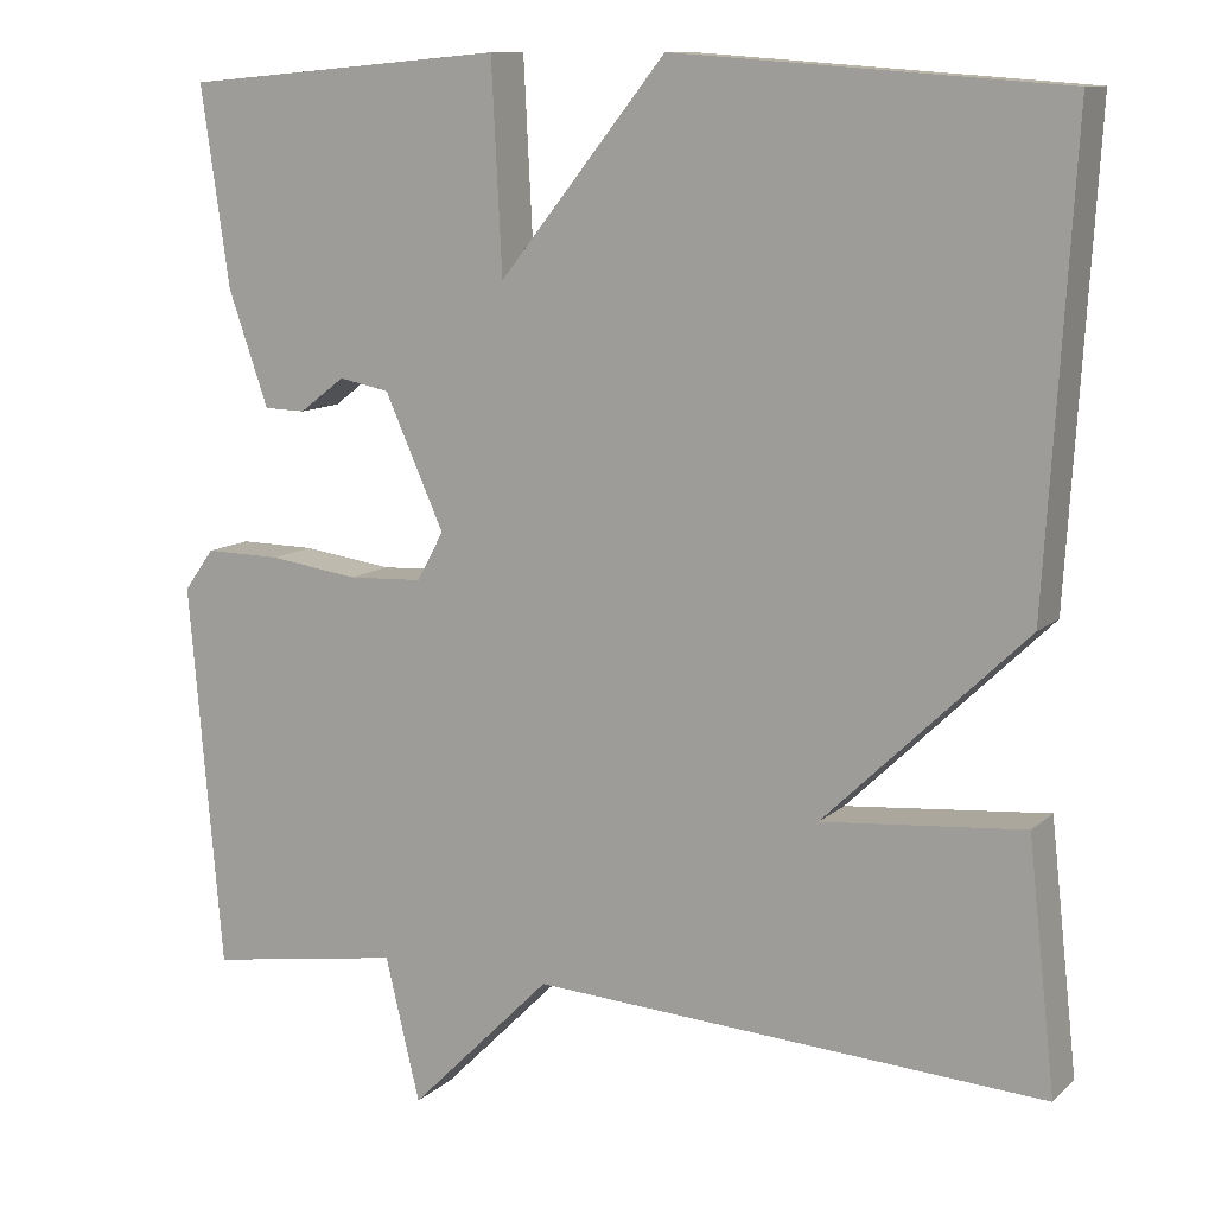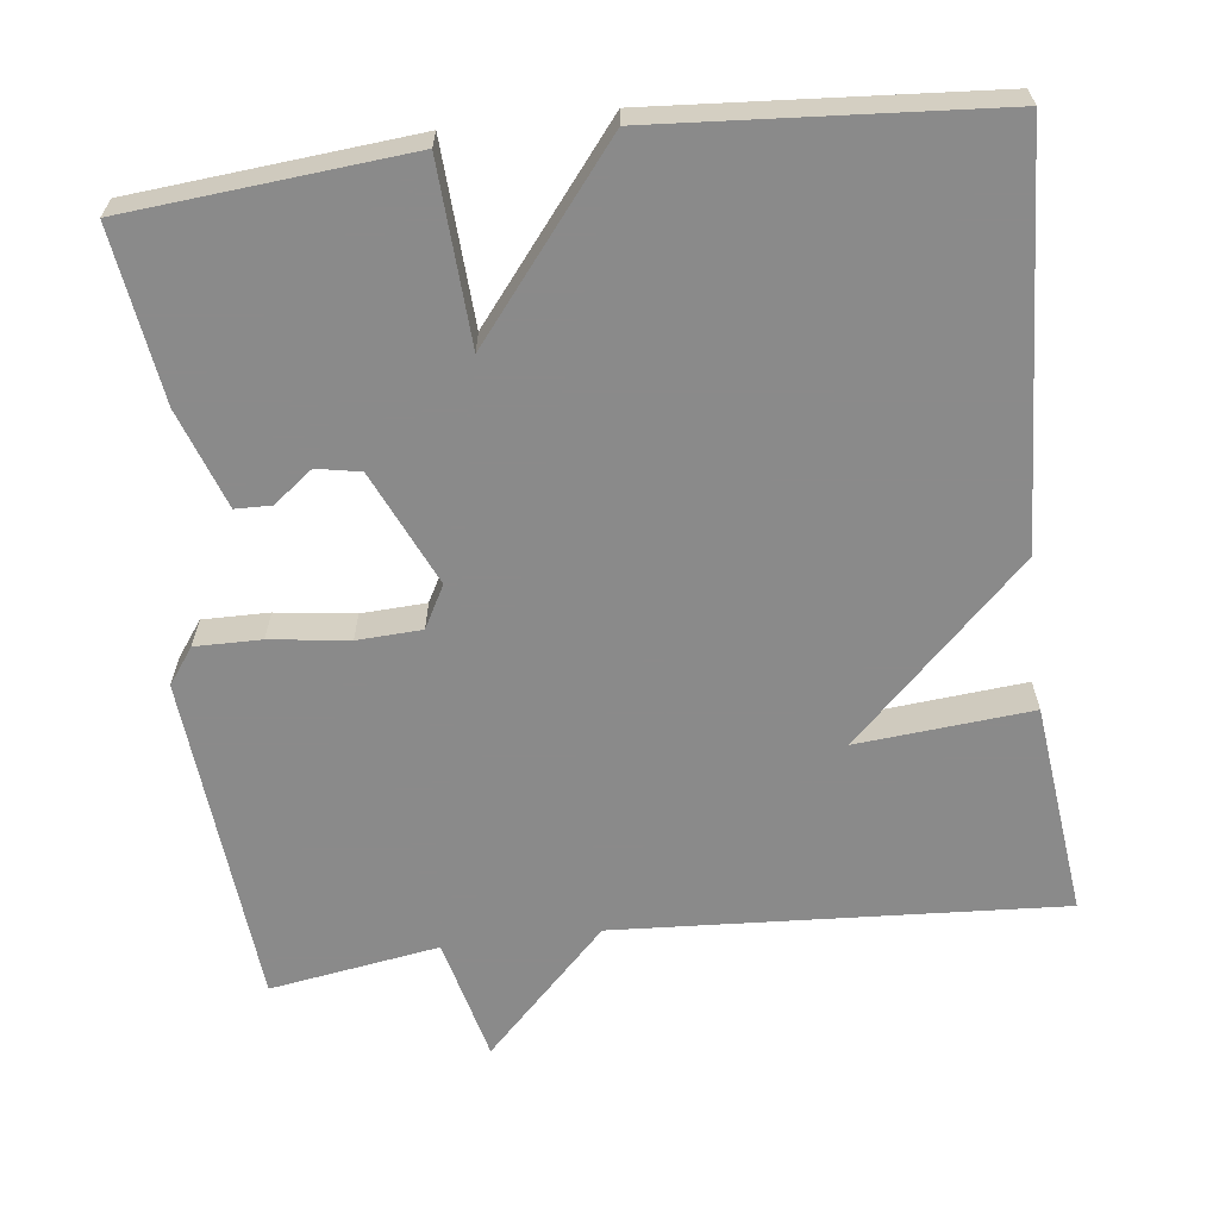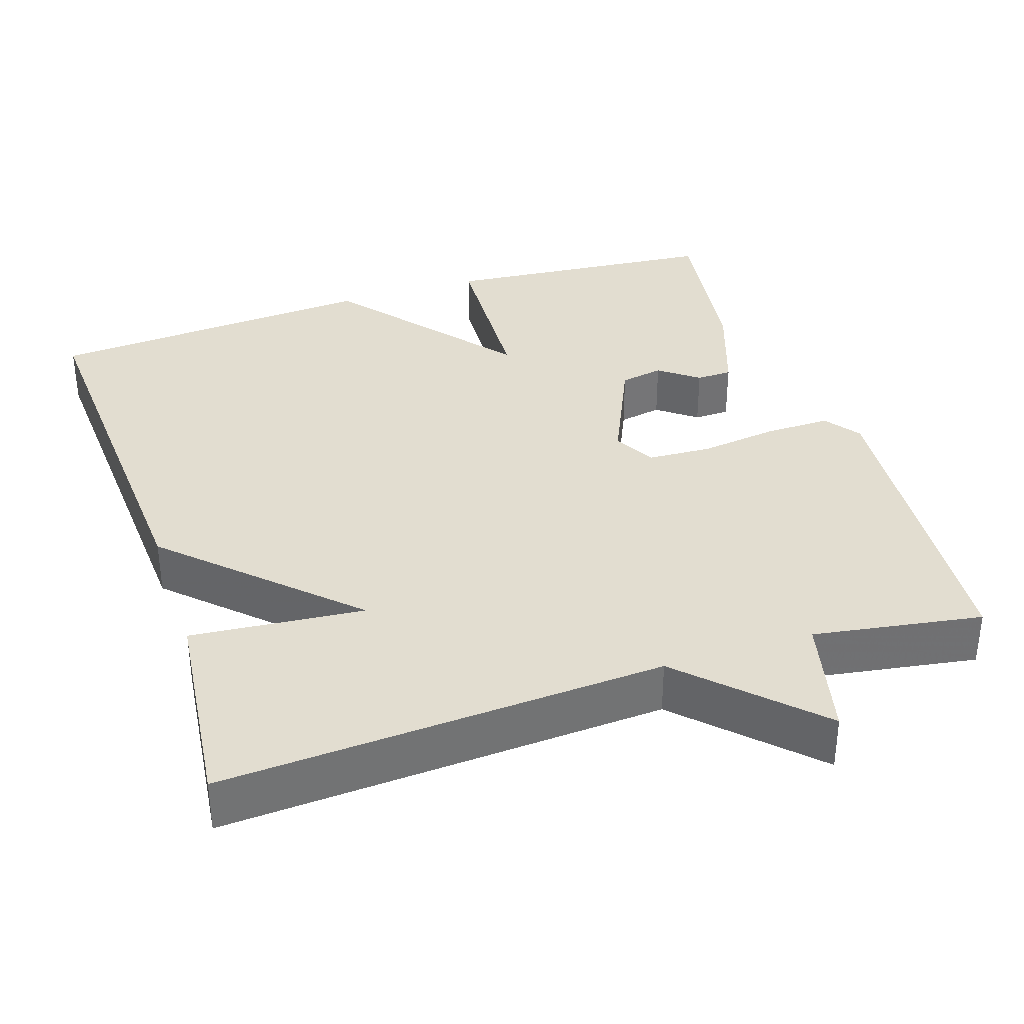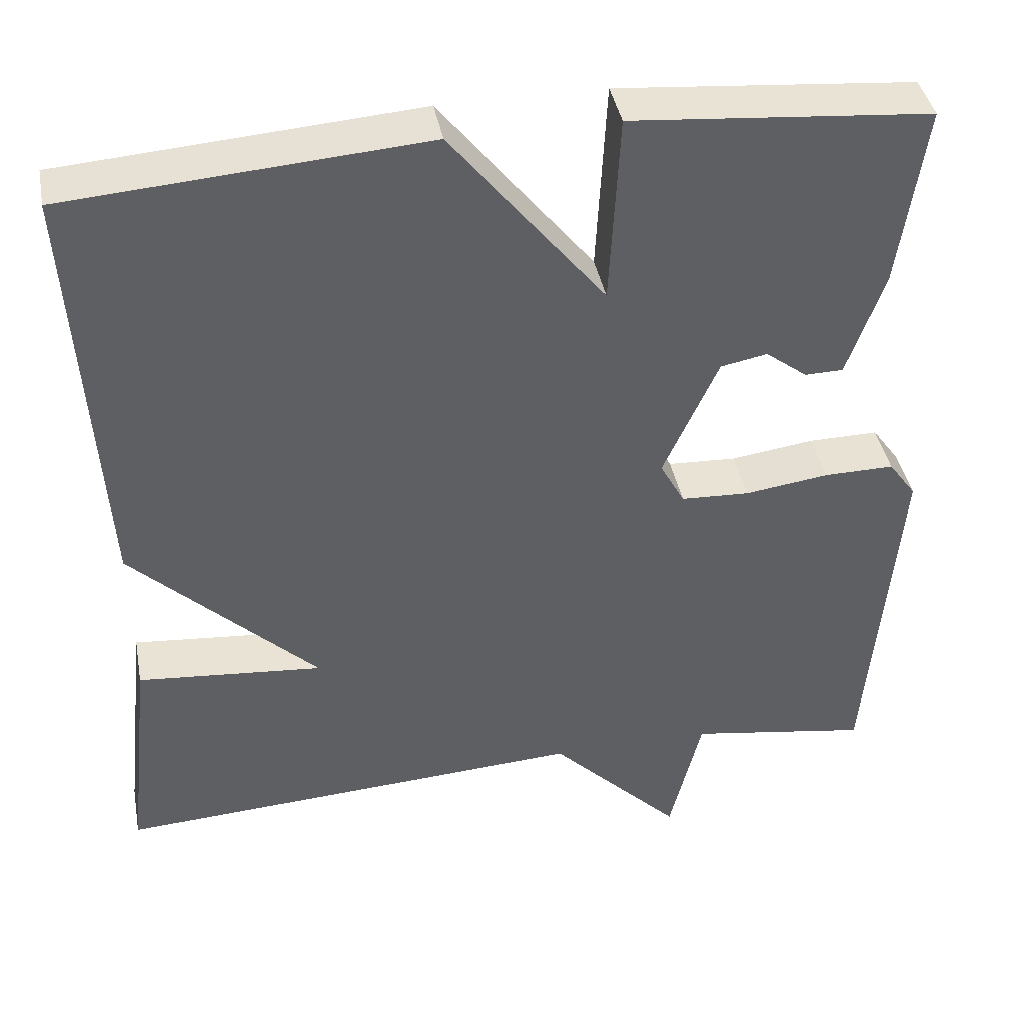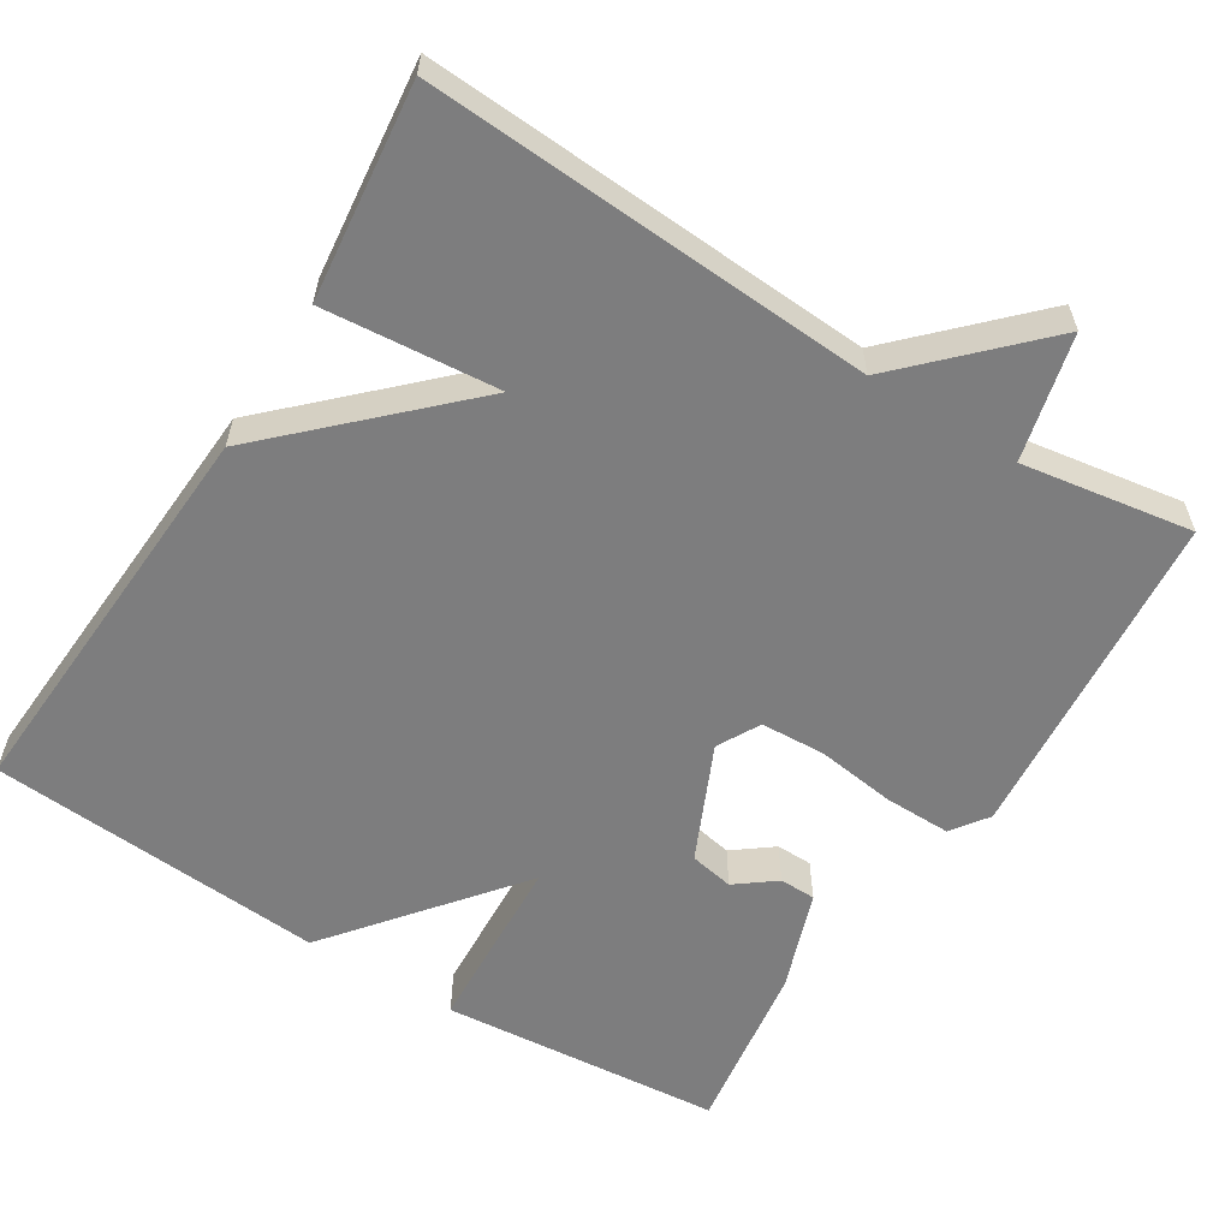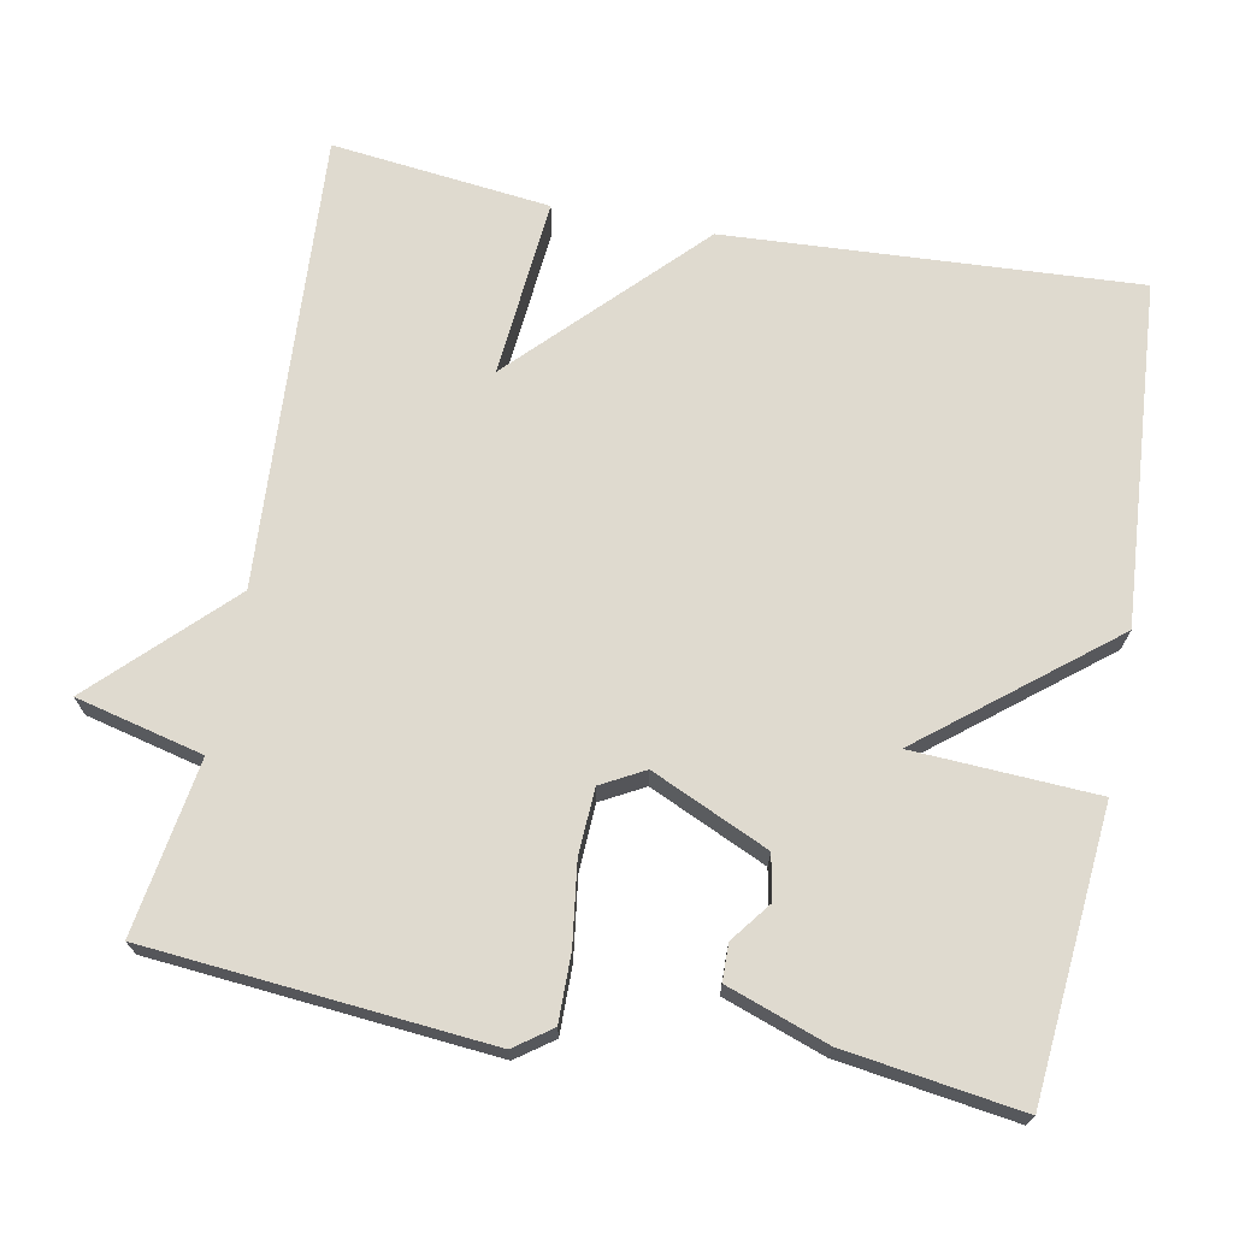
<metadata>
{"format":"obj","ext":"obj","renderer":"f3d","projection":"perspective","resolution":1024,"background":"white","views":[{"elev":11.0,"azim":27.1,"up":"+Z"},{"elev":-63.6,"azim":7.0,"up":"+Y"},{"elev":35.4,"azim":161.8,"up":"+Y"},{"elev":40.9,"azim":169.3,"up":"+Z"},{"elev":-59.1,"azim":148.1,"up":"+Y"},{"elev":70.6,"azim":-79.1,"up":"+Y"}]}
</metadata>
<code>
v -0.5 0.07 -0.5
v -0.537 0.07 -0.066
v -0.503 0.07 -0.019
v -0.417 0.07 -0.02
v -0.315 0.07 -0.034
v -0.231 0.07 -0.03
v -0.201 0.07 0.025
v -0.268 0.07 0.174
v -0.325 0.07 0.185
v -0.376 0.07 0.146
v -0.423 0.07 0.147
v -0.468 0.07 0.276
v -0.5 0.07 0.5
v -0.136 0.07 0.532
v -0.124 0.07 0.298
v 0.064 0.07 0.532
v 0.5 0.07 0.5
v 0.469 0.07 -0.022
v 0.242 0.07 -0.242
v 0.469 0.07 -0.222
v 0.5 0.07 -0.5
v -0.079 0.07 -0.465
v -0.24 0.07 -0.627
v -0.279 0.07 -0.465
v -0.5 0 -0.5
v -0.537 0 -0.066
v -0.503 0 -0.019
v -0.417 0 -0.02
v -0.315 0 -0.034
v -0.231 0 -0.03
v -0.201 0 0.025
v -0.268 0 0.174
v -0.325 0 0.185
v -0.376 0 0.146
v -0.423 0 0.147
v -0.468 0 0.276
v -0.5 0 0.5
v -0.136 0 0.532
v -0.124 0 0.298
v 0.064 0 0.532
v 0.5 0 0.5
v 0.469 0 -0.022
v 0.242 0 -0.242
v 0.469 0 -0.222
v 0.5 0 -0.5
v -0.079 0 -0.465
v -0.24 0 -0.627
v -0.279 0 -0.465
f 22 23 24
f 19 20 21 22
f 19 22 24
f 18 19 24
f 17 18 24
f 16 17 24
f 15 16 24
f 12 13 14
f 11 12 14
f 10 11 14
f 9 10 14
f 8 9 14 15
f 7 8 15
f 3 4 5
f 2 3 5
f 1 2 5
f 24 1 5
f 24 5 6
f 7 15 24
f 6 7 24
f 48 47 46
f 46 45 44 43
f 48 46 43
f 48 43 42
f 48 42 41
f 48 41 40
f 48 40 39
f 38 37 36
f 38 36 35
f 38 35 34
f 38 34 33
f 39 38 33 32
f 39 32 31
f 29 28 27
f 29 27 26
f 29 26 25
f 29 25 48
f 30 29 48
f 48 39 31
f 48 31 30
f 1 25 26 2
f 2 26 27 3
f 3 27 28 4
f 4 28 29 5
f 5 29 30 6
f 6 30 31 7
f 7 31 32 8
f 8 32 33 9
f 9 33 34 10
f 10 34 35 11
f 11 35 36 12
f 12 36 37 13
f 13 37 38 14
f 14 38 39 15
f 15 39 40 16
f 16 40 41 17
f 17 41 42 18
f 18 42 43 19
f 19 43 44 20
f 20 44 45 21
f 21 45 46 22
f 22 46 47 23
f 23 47 48 24
f 24 48 25 1

</code>
